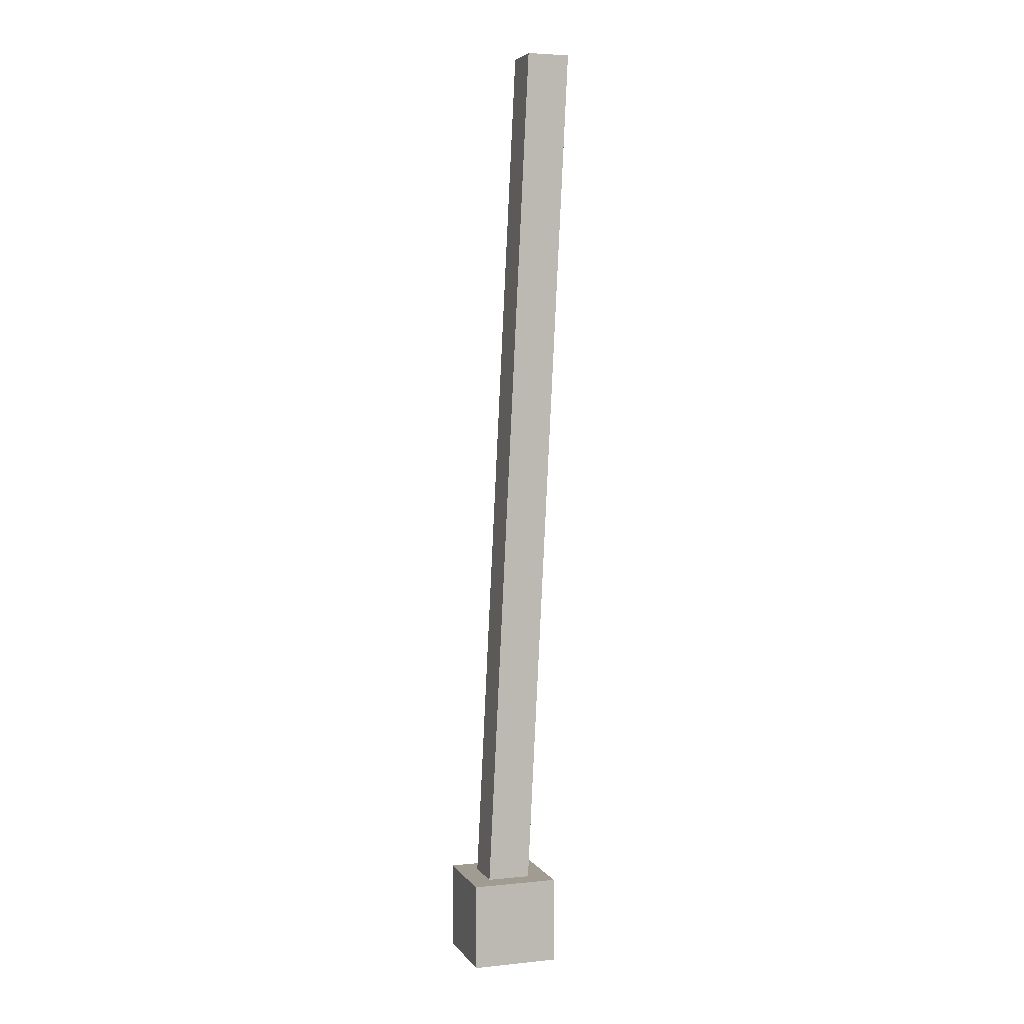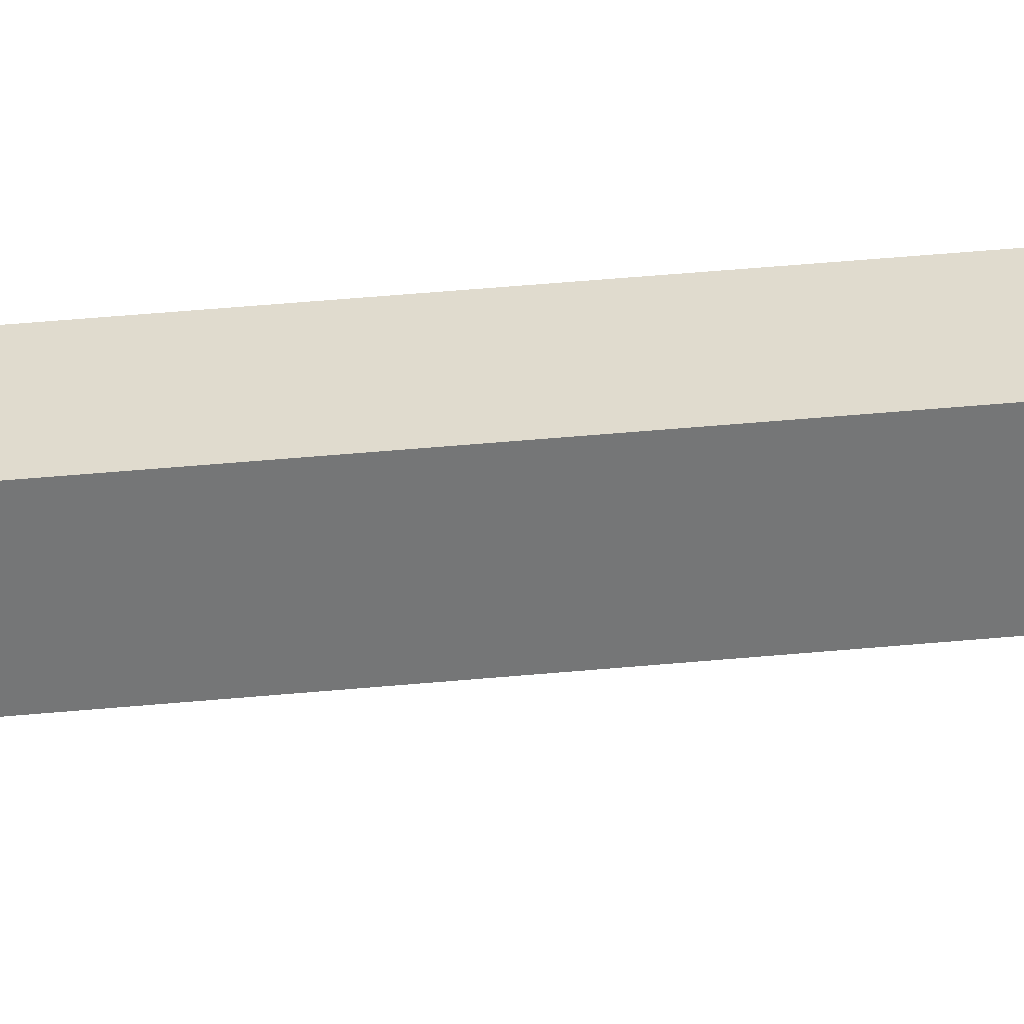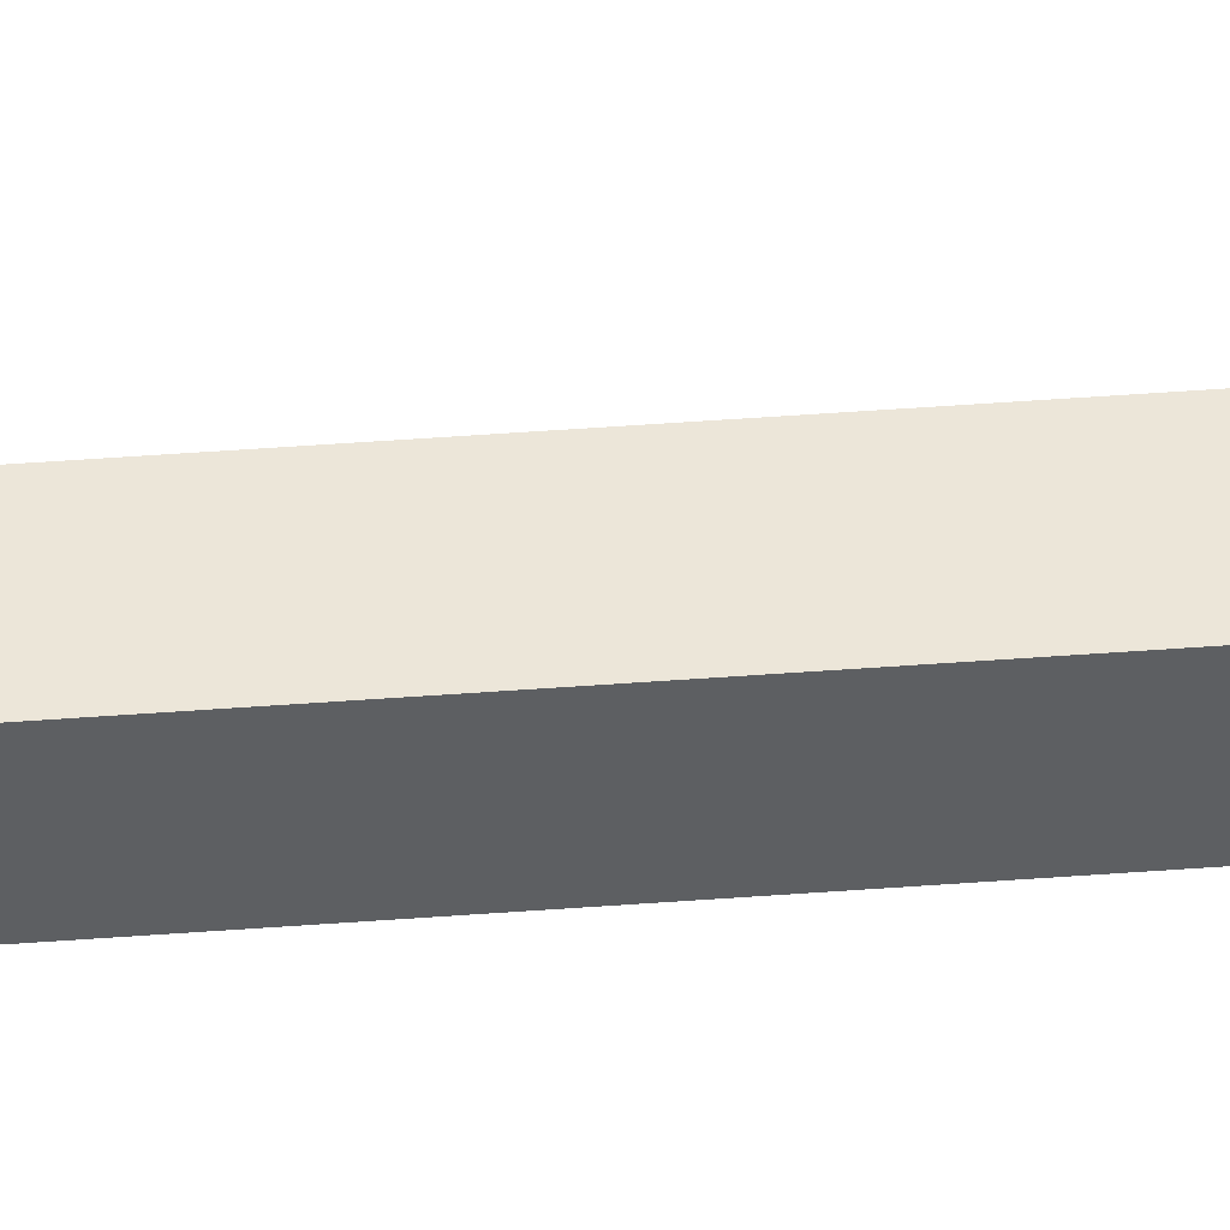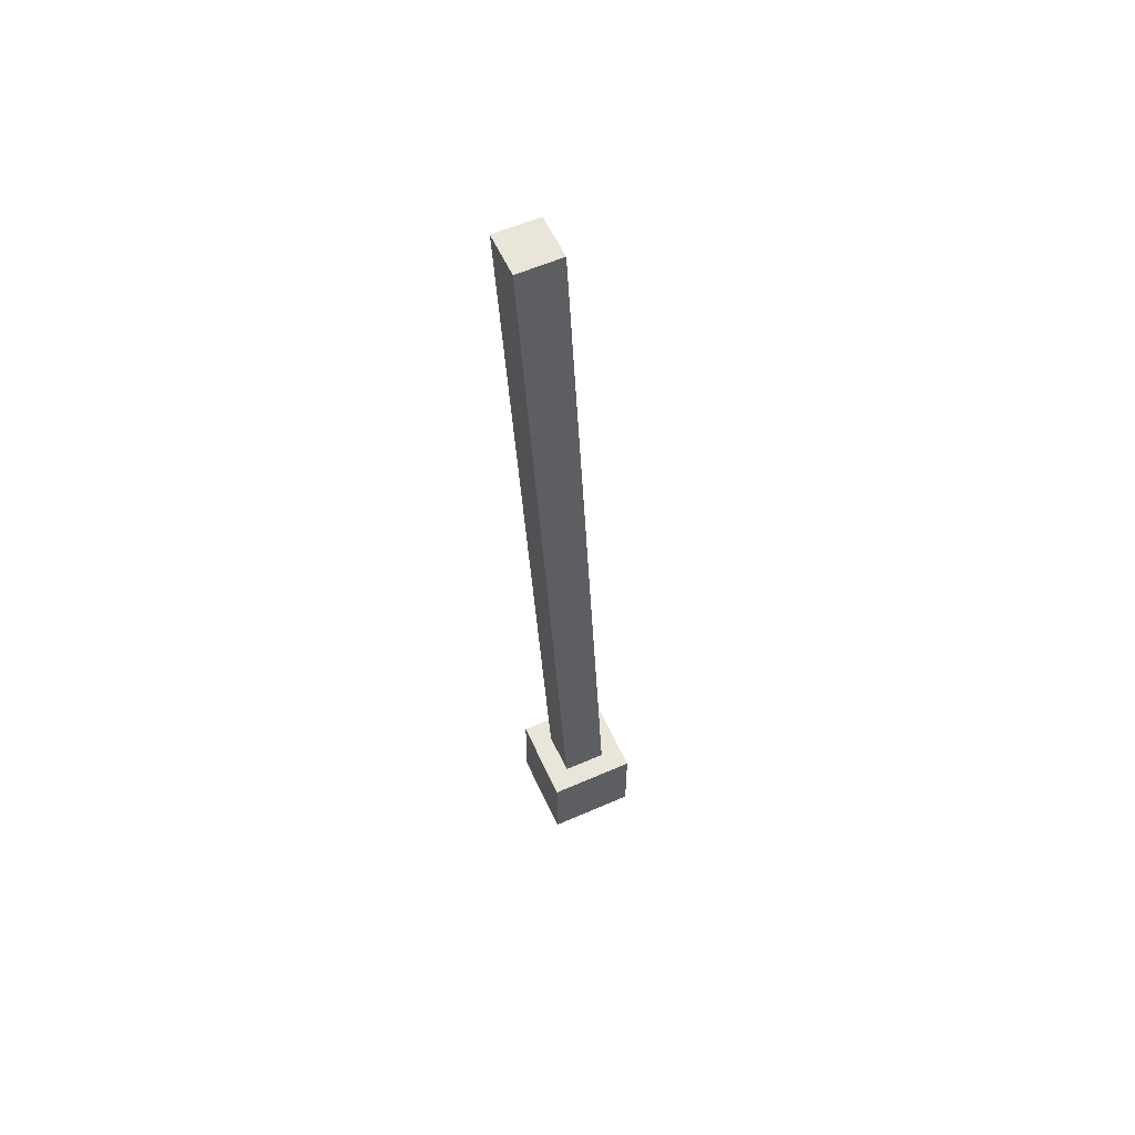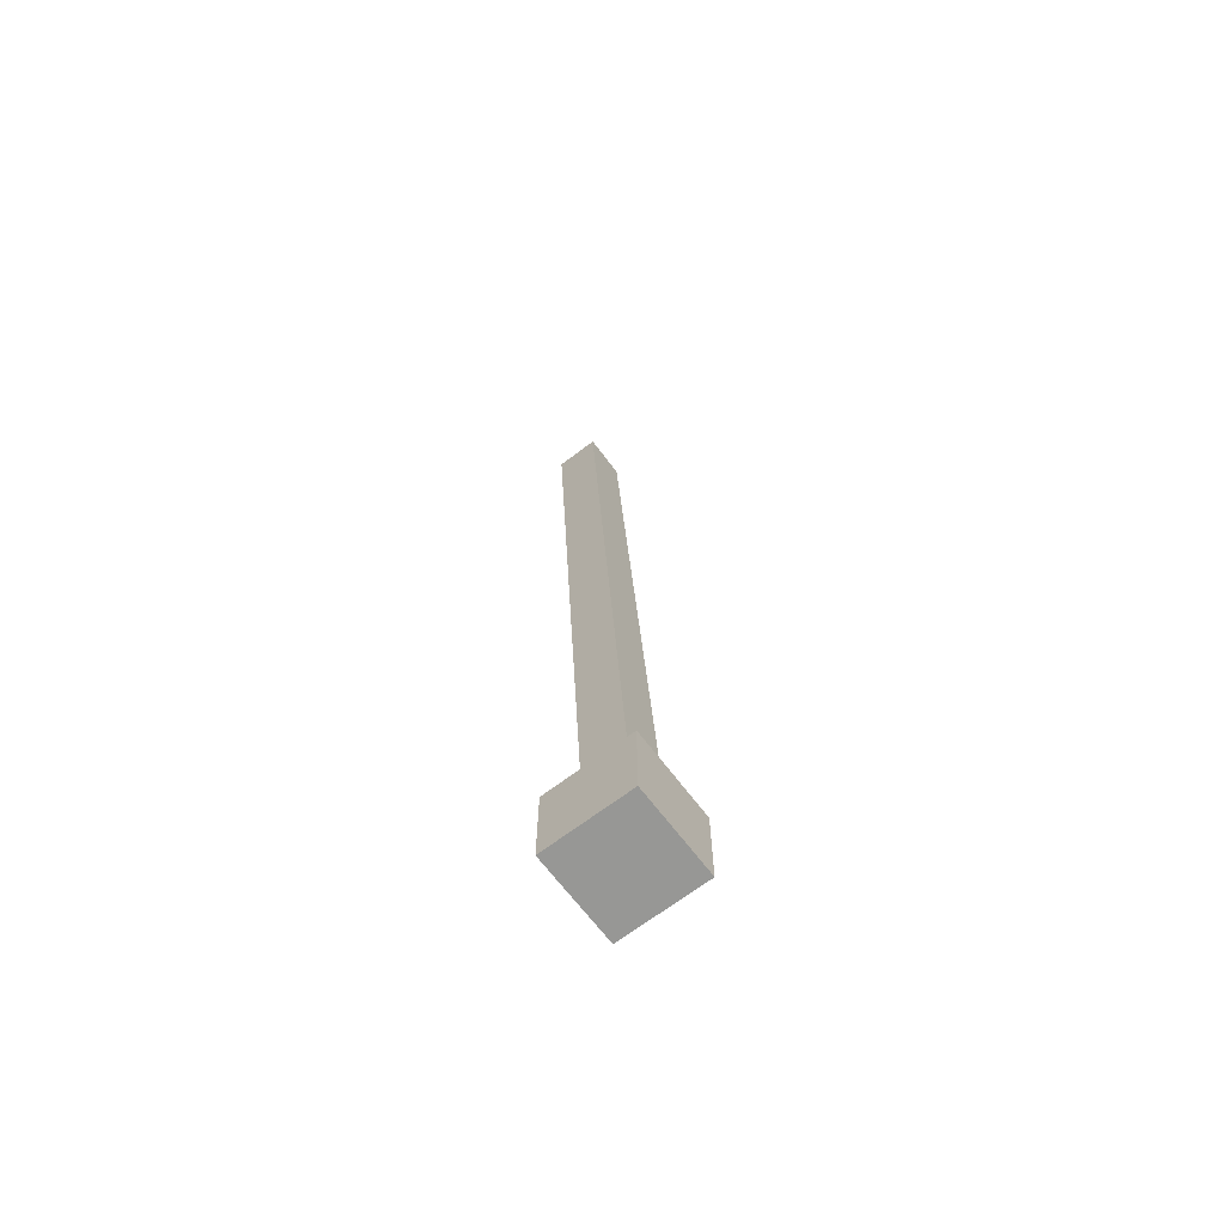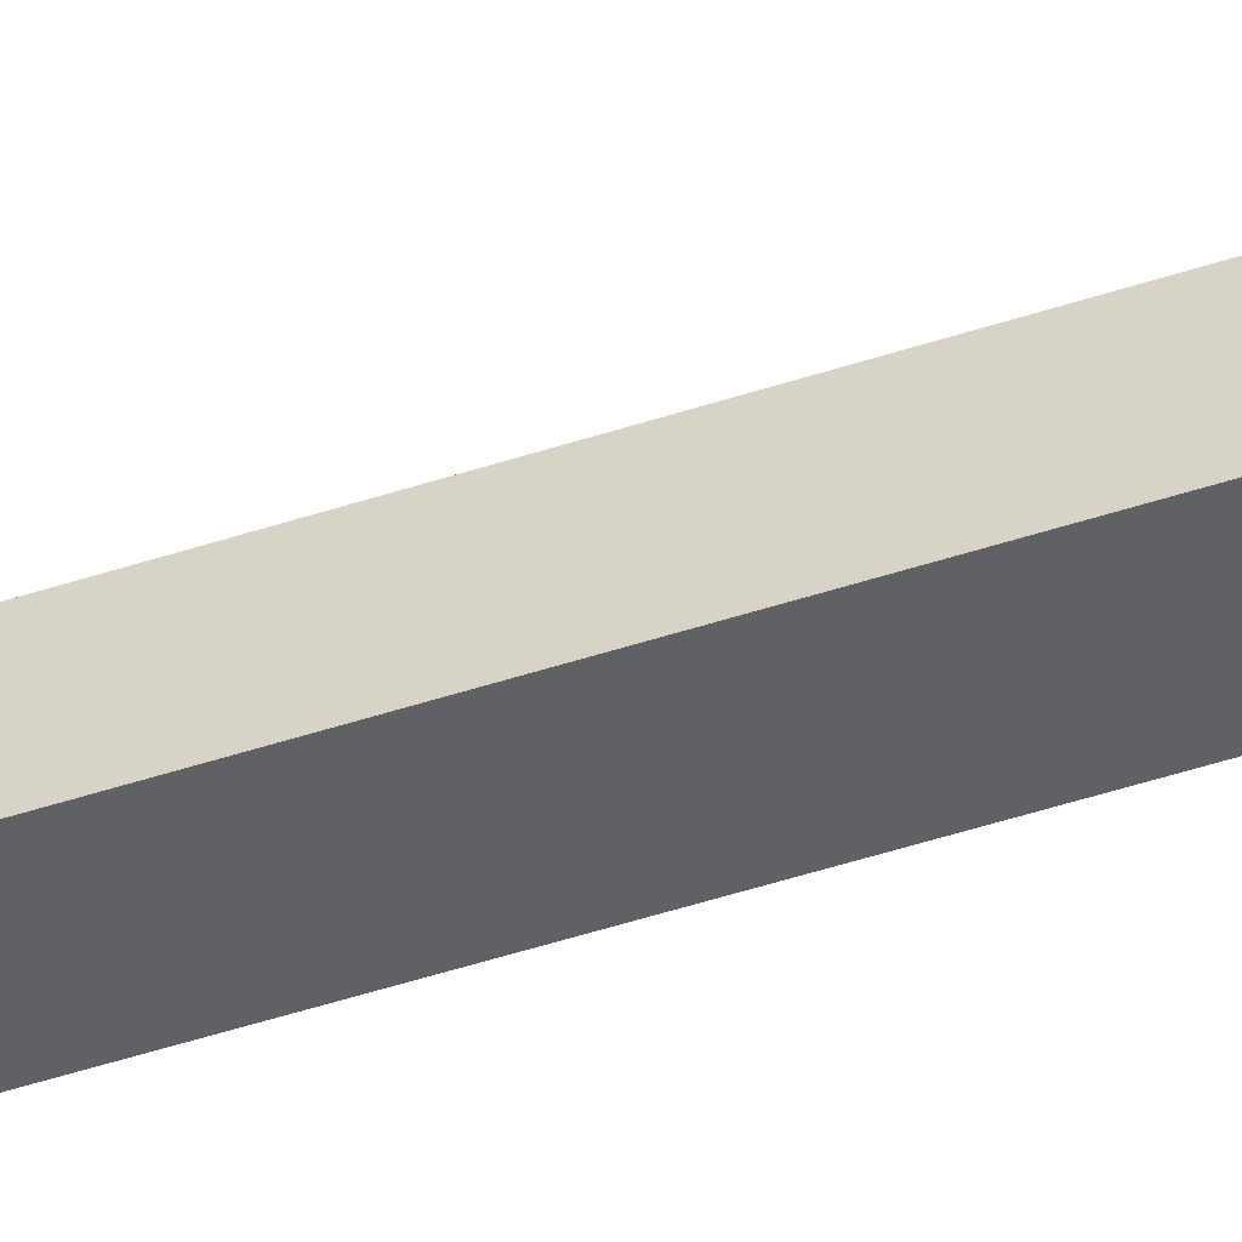
<metadata>
{"format":"obj","ext":"obj","renderer":"f3d","projection":"perspective","resolution":1024,"background":"white","views":[{"elev":4.5,"azim":161.6,"up":"+Y"},{"elev":33.7,"azim":84.9,"up":"+Z"},{"elev":48.9,"azim":-91.9,"up":"+Z"},{"elev":58.1,"azim":-24.4,"up":"+Y"},{"elev":-68.1,"azim":37.2,"up":"+Y"},{"elev":-49.9,"azim":112.7,"up":"+Z"}]}
</metadata>
<code>
o radio_antenna
v -0.03125 0.03125 0.03125
v 0.03125 0.03125 0.03125
v 0.03125 0.03125 -0.03125
v -0.03125 0.03125 -0.03125
v -0.03125 -0.03125 -0.03125
v 0.03125 -0.03125 -0.03125
v 0.03125 -0.03125 0.03125
v -0.03125 -0.03125 0.03125
v -0.04688 0.6562 0.01562
v -0.01562 0.6562 0.01562
v -0.01562 0.6562 -0.01562
v -0.04688 0.6562 -0.01562
v -0.01562 0.03125 -0.01562
v 0.01562 0.03125 -0.01562
v 0.01562 0.03125 0.01562
v -0.01562 0.03125 0.01562
f 1 2 3 4
f 5 6 7 8
f 2 1 8 7
f 4 3 6 5
f 3 2 7 6
f 1 4 5 8
f 9 10 11 12
f 13 14 15 16
f 10 9 16 15
f 12 11 14 13
f 11 10 15 14
f 9 12 13 16

</code>
